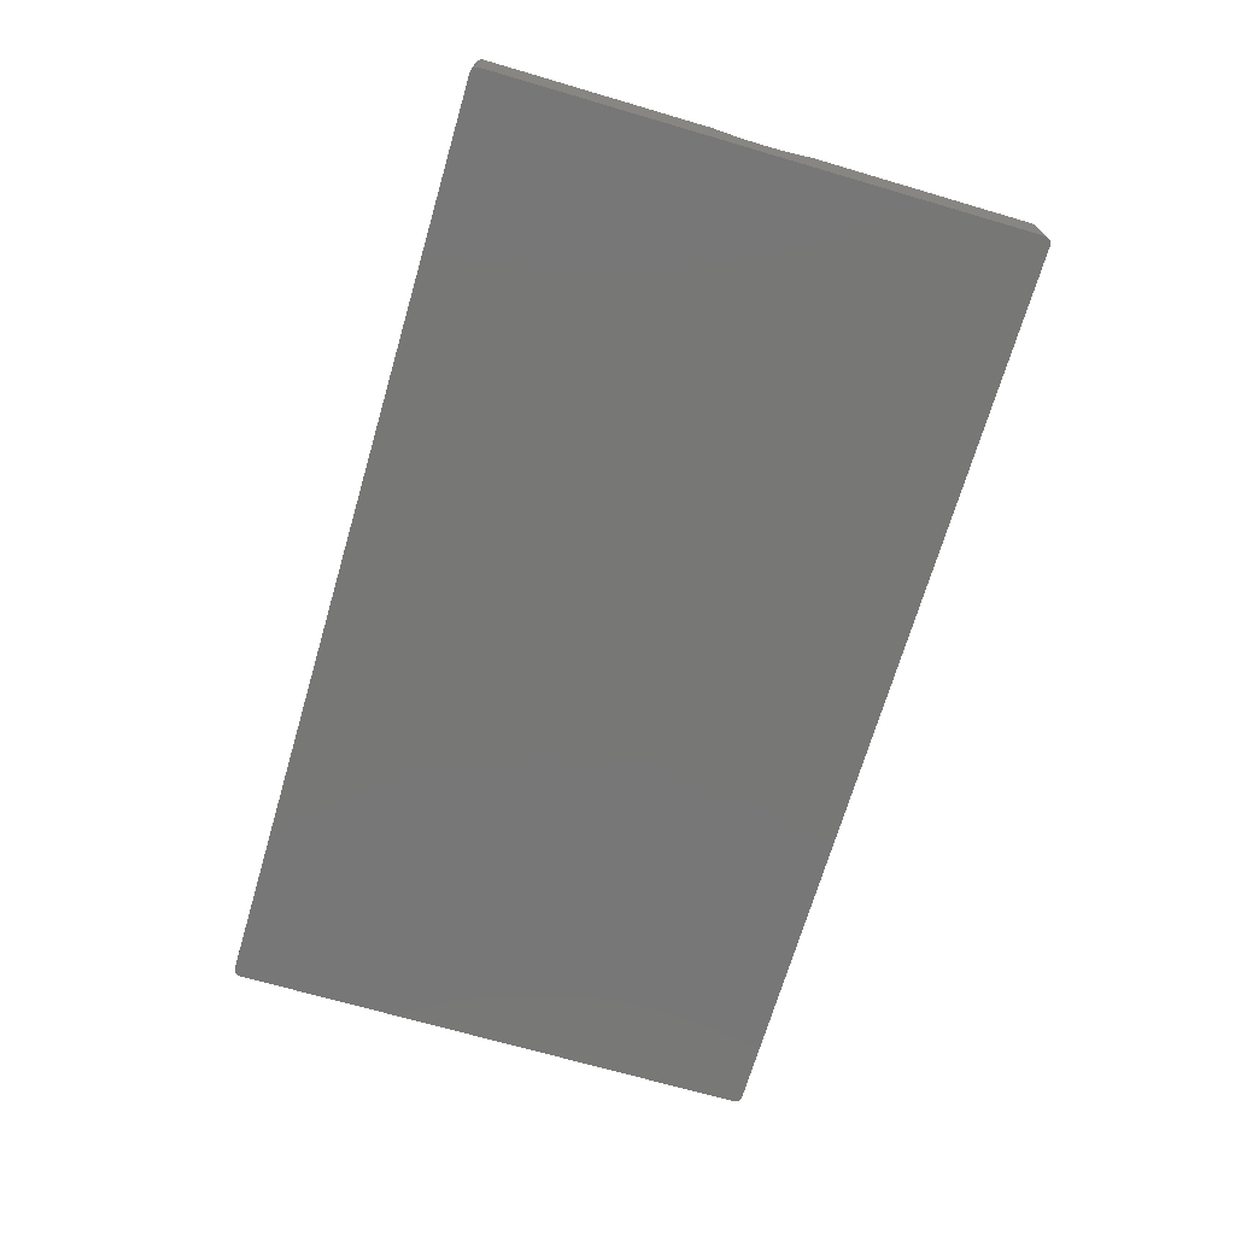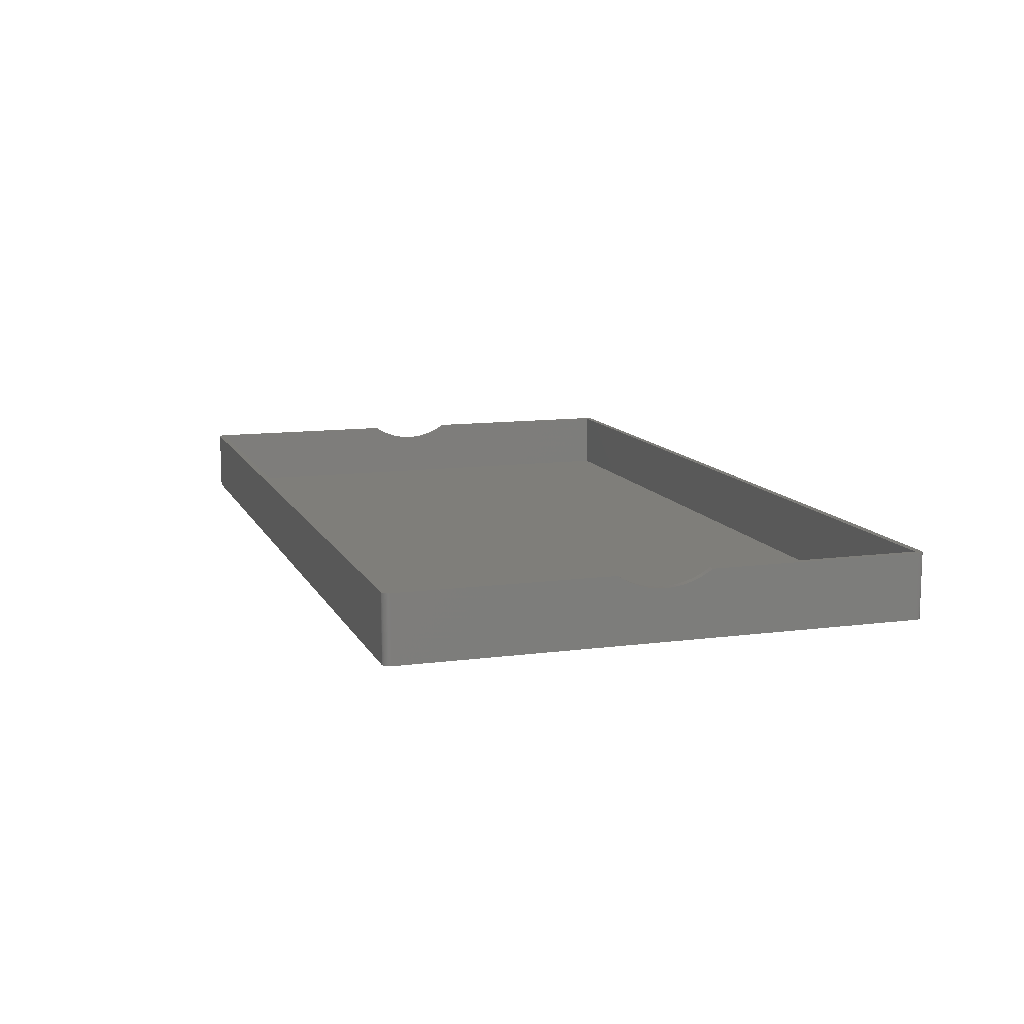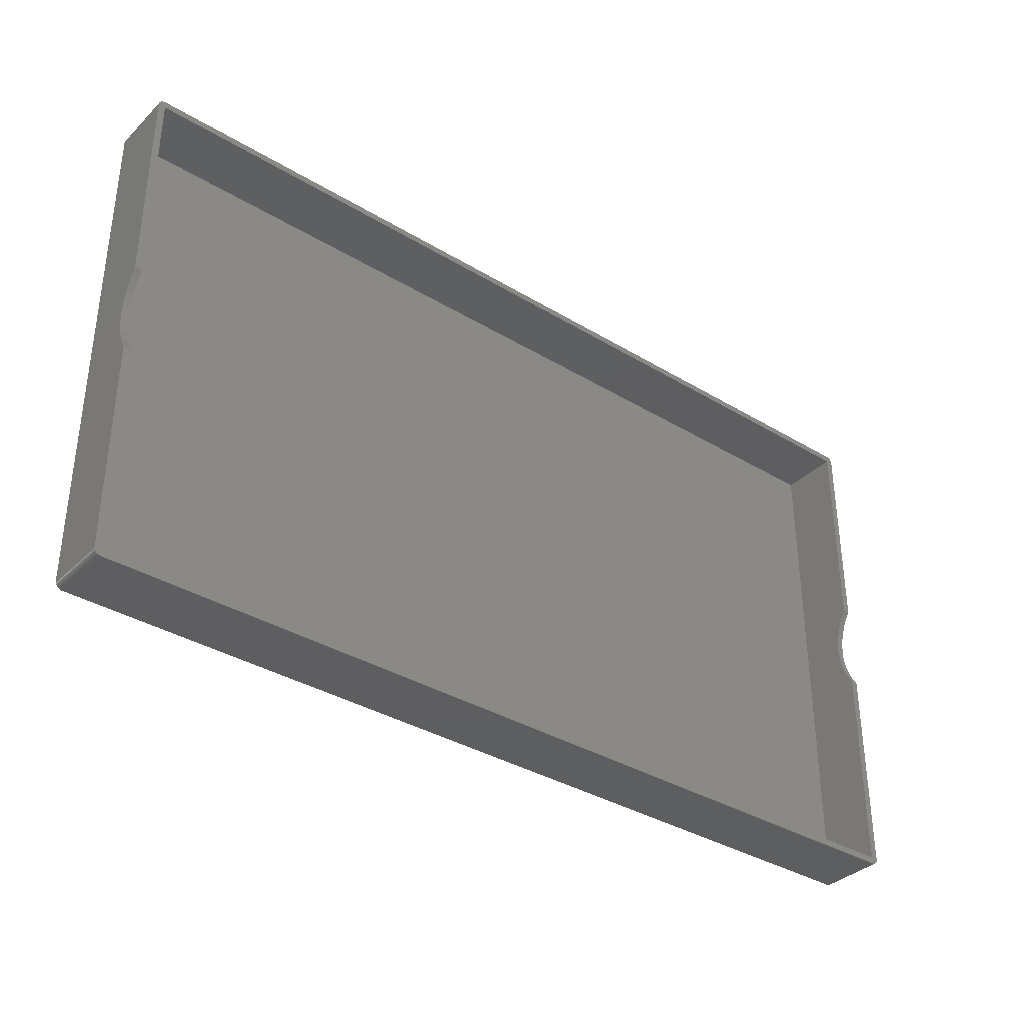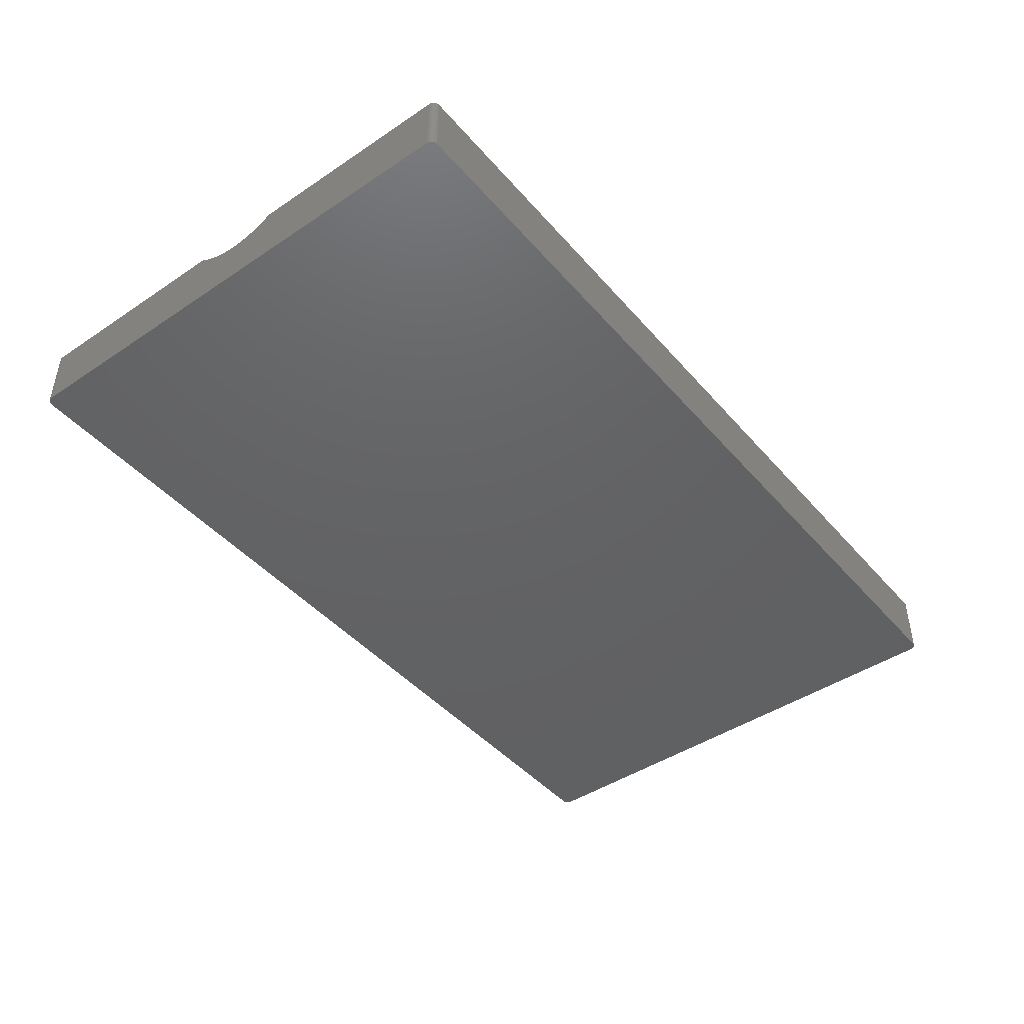
<metadata>
{"format":"stl","ext":"stl","renderer":"f3d","projection":"perspective","resolution":1024,"background":"white","views":[{"elev":-69.9,"azim":73.7,"up":"+Z"},{"elev":11.4,"azim":-107.8,"up":"+Z"},{"elev":-35.6,"azim":-38.6,"up":"+Y"},{"elev":-44.6,"azim":127.9,"up":"+Z"}]}
</metadata>
<code>
# stl→obj: 266 verts, 532 faces
v 111.1 35.92 7.5
v 111.1 61.92 -0.6
v 111.1 61.92 7.5
v 111.1 35.48 7.2
v 111.1 34.87 6.851
v 111.1 34.25 6.545
v 111.1 33.6 6.283
v 111.1 32.94 6.067
v 111.1 32.26 5.899
v 111.1 31.57 5.777
v 111.1 30.88 5.704
v 111.1 30.18 5.68
v 111.1 -1.92 -0.6
v 111.1 29.48 5.704
v 111.1 28.79 5.777
v 111.1 28.1 5.899
v 111.1 24.44 7.5
v 111.1 -1.92 7.5
v 111.1 24.88 7.2
v 111.1 25.49 6.851
v 111.1 26.11 6.545
v 111.1 26.76 6.283
v 111.1 27.42 6.067
v 111.1 -1.98 7.5
v 111.1 -1.98 -0.6
v -2.78 61.92 -0.6
v -2.78 35.92 7.5
v -2.78 61.92 7.5
v -2.78 35.48 7.2
v -2.78 34.87 6.851
v -2.78 34.25 6.545
v -2.78 33.6 6.283
v -2.78 32.94 6.067
v -2.78 32.26 5.899
v -2.78 31.57 5.777
v -2.78 30.88 5.704
v -2.78 30.18 5.68
v -2.78 -1.92 -0.6
v -2.78 29.48 5.704
v -2.78 28.79 5.777
v -2.78 28.1 5.899
v -2.78 27.42 6.067
v -2.78 26.76 6.283
v -2.78 26.11 6.545
v -2.78 25.49 6.851
v -2.78 24.88 7.2
v -2.78 24.44 7.5
v -2.78 -1.92 7.5
v -1.92 -1.92 7.5
v -1.92 24.44 7.5
v -2.778 -1.98 7.5
v -2.01 -2.775 7.5
v -1.95 -2.779 7.5
v -2.069 -2.767 7.5
v -2.128 -2.754 7.5
v -2.186 -2.738 7.5
v -2.242 -2.717 7.5
v -2.297 -2.693 7.5
v -2.35 -2.665 7.5
v -2.401 -2.633 7.5
v -2.449 -2.598 7.5
v -2.495 -2.559 7.5
v -2.539 -2.517 7.5
v -2.579 -2.473 7.5
v -2.616 -2.425 7.5
v -2.649 -2.376 7.5
v -2.679 -2.324 7.5
v -2.706 -2.27 7.5
v -2.728 -2.214 7.5
v -2.747 -2.157 7.5
v -2.761 -2.099 7.5
v -2.772 -2.04 7.5
v 110.3 -1.92 7.5
v 111.1 -2.04 7.5
v 111.1 -2.099 7.5
v 111.1 -2.157 7.5
v 111.1 -2.214 7.5
v 111 -2.27 7.5
v 111 -2.324 7.5
v 111 -2.376 7.5
v 111 -2.425 7.5
v 110.9 -2.473 7.5
v 110.9 -2.517 7.5
v 110.8 -2.559 7.5
v 110.8 -2.598 7.5
v 110.7 -2.633 7.5
v 110.7 -2.665 7.5
v 110.6 -2.693 7.5
v 110.6 -2.717 7.5
v 110.5 -2.738 7.5
v 110.5 -2.754 7.5
v 110.4 -2.767 7.5
v 110.3 -2.775 7.5
v 110.3 24.44 7.5
v 110.3 -2.779 7.5
v 110.3 62.78 7.5
v -1.92 61.92 7.5
v 110.3 61.92 7.5
v -1.95 62.78 7.5
v -2.01 62.78 7.5
v -2.069 62.77 7.5
v -2.128 62.75 7.5
v -2.186 62.74 7.5
v -2.242 62.72 7.5
v -2.297 62.69 7.5
v -2.35 62.66 7.5
v -2.401 62.63 7.5
v -2.449 62.6 7.5
v -2.495 62.56 7.5
v -2.539 62.52 7.5
v -2.579 62.47 7.5
v -2.616 62.43 7.5
v -2.649 62.38 7.5
v -2.679 62.32 7.5
v -2.706 62.27 7.5
v -2.728 62.21 7.5
v -2.747 62.16 7.5
v -2.761 62.1 7.5
v -2.772 62.04 7.5
v -2.778 61.98 7.5
v -1.92 35.92 7.5
v 111.1 61.98 7.5
v 111.1 62.04 7.5
v 111.1 62.1 7.5
v 111.1 62.16 7.5
v 111.1 62.21 7.5
v 111 62.27 7.5
v 111 62.32 7.5
v 111 62.38 7.5
v 111 62.43 7.5
v 110.9 62.47 7.5
v 110.9 62.52 7.5
v 110.8 62.56 7.5
v 110.8 62.6 7.5
v 110.7 62.63 7.5
v 110.7 62.66 7.5
v 110.6 62.69 7.5
v 110.6 62.72 7.5
v 110.5 62.74 7.5
v 110.5 62.75 7.5
v 110.4 62.77 7.5
v 110.3 35.92 7.5
v -2.35 -2.665 -0.6
v -2.297 -2.693 -0.6
v -2.778 -1.98 -0.6
v -2.297 62.69 -0.6
v -2.35 62.66 -0.6
v 111.1 61.98 -0.6
v 110.9 -2.473 -0.6
v 110.9 -2.517 -0.6
v -1.95 -2.779 -0.6
v 110.3 -2.779 -0.6
v -2.401 -2.633 -0.6
v 111 62.32 -0.6
v 111 62.27 -0.6
v 110.7 62.63 -0.6
v 110.7 62.66 -0.6
v 110.6 -2.693 -0.6
v 110.7 -2.665 -0.6
v 110.8 -2.598 -0.6
v 110.8 -2.559 -0.6
v -2.539 -2.517 -0.6
v -2.495 -2.559 -0.6
v -2.242 -2.717 -0.6
v 110.3 62.78 -0.6
v -1.95 62.78 -0.6
v 111.1 62.1 -0.6
v 111.1 62.04 -0.6
v 110.6 62.69 -0.6
v 111.1 -2.04 -0.6
v 111.1 -2.099 -0.6
v 111 -2.27 -0.6
v 111 -2.324 -0.6
v 110.5 -2.754 -0.6
v 110.5 -2.738 -0.6
v 110.6 -2.717 -0.6
v -2.449 -2.598 -0.6
v -2.128 -2.754 -0.6
v -2.069 -2.767 -0.6
v -2.761 -2.099 -0.6
v -2.772 -2.04 -0.6
v -2.449 62.6 -0.6
v -2.495 62.56 -0.6
v 110.5 62.74 -0.6
v 110.5 62.75 -0.6
v -2.069 62.77 -0.6
v -2.128 62.75 -0.6
v 110.4 62.77 -0.6
v -2.01 62.78 -0.6
v 111 62.43 -0.6
v 111 62.38 -0.6
v 111.1 -2.157 -0.6
v 111 -2.425 -0.6
v 110.4 -2.767 -0.6
v 110.7 -2.633 -0.6
v -2.186 -2.738 -0.6
v 111.1 -2.214 -0.6
v 111.1 62.16 -0.6
v 111.1 62.21 -0.6
v 111 -2.376 -0.6
v 110.9 62.47 -0.6
v 110.9 62.52 -0.6
v 110.8 62.56 -0.6
v 110.8 62.6 -0.6
v 110.6 62.72 -0.6
v 110.3 -2.775 -0.6
v -2.01 -2.775 -0.6
v -2.186 62.74 -0.6
v -2.242 62.72 -0.6
v -2.401 62.63 -0.6
v -2.579 -2.473 -0.6
v -2.616 -2.425 -0.6
v -2.539 62.52 -0.6
v -2.649 -2.376 -0.6
v -2.579 62.47 -0.6
v -2.679 -2.324 -0.6
v -2.616 62.43 -0.6
v -2.706 -2.27 -0.6
v -2.649 62.38 -0.6
v -2.728 -2.214 -0.6
v -2.679 62.32 -0.6
v -2.747 -2.157 -0.6
v -2.706 62.27 -0.6
v -2.728 62.21 -0.6
v -2.747 62.16 -0.6
v -2.761 62.1 -0.6
v -2.772 62.04 -0.6
v -2.778 61.98 -0.6
v -1.92 61.92 -5.722e-07
v -1.92 35.48 7.2
v -1.92 34.87 6.851
v -1.92 34.25 6.545
v -1.92 33.6 6.283
v -1.92 32.94 6.067
v -1.92 32.26 5.899
v -1.92 31.57 5.777
v -1.92 30.88 5.704
v -1.92 30.18 5.68
v -1.92 -1.92 -5.722e-07
v -1.92 29.48 5.704
v -1.92 28.79 5.777
v -1.92 24.88 7.2
v -1.92 25.49 6.851
v -1.92 26.11 6.545
v -1.92 26.76 6.283
v -1.92 27.42 6.067
v -1.92 28.1 5.899
v 110.3 61.92 -5.722e-07
v 110.3 35.48 7.2
v 110.3 34.87 6.851
v 110.3 34.25 6.545
v 110.3 33.6 6.283
v 110.3 32.94 6.067
v 110.3 32.26 5.899
v 110.3 31.57 5.777
v 110.3 30.88 5.704
v 110.3 30.18 5.68
v 110.3 -1.92 -5.722e-07
v 110.3 29.48 5.704
v 110.3 28.79 5.777
v 110.3 28.1 5.899
v 110.3 27.42 6.067
v 110.3 26.76 6.283
v 110.3 26.11 6.545
v 110.3 25.49 6.851
v 110.3 24.88 7.2
f 1 2 3
f 4 2 1
f 5 2 4
f 6 2 5
f 7 2 6
f 8 2 7
f 9 2 8
f 10 2 9
f 11 2 10
f 12 2 11
f 13 12 14
f 13 14 15
f 13 15 16
f 13 17 18
f 17 13 19
f 19 13 20
f 20 13 21
f 21 13 22
f 22 13 23
f 23 13 16
f 12 13 2
f 24 13 18
f 13 24 25
f 26 27 28
f 26 29 27
f 26 30 29
f 26 31 30
f 26 32 31
f 26 33 32
f 26 34 33
f 26 35 34
f 26 36 35
f 26 37 36
f 38 37 26
f 37 38 39
f 39 38 40
f 40 38 41
f 38 42 41
f 38 43 42
f 38 44 43
f 38 45 44
f 38 46 45
f 38 47 46
f 47 38 48
f 48 49 50
f 51 49 48
f 49 52 53
f 49 54 52
f 49 55 54
f 49 56 55
f 49 57 56
f 49 58 57
f 49 59 58
f 49 60 59
f 49 61 60
f 49 62 61
f 49 63 62
f 49 64 63
f 49 65 64
f 49 66 65
f 49 67 66
f 49 68 67
f 49 69 68
f 49 70 69
f 49 71 70
f 49 72 71
f 48 50 47
f 49 51 72
f 73 18 17
f 18 73 24
f 24 73 74
f 74 73 75
f 75 73 76
f 76 73 77
f 77 73 78
f 78 73 79
f 79 73 80
f 80 73 81
f 81 73 82
f 82 73 83
f 83 73 84
f 84 73 85
f 85 73 86
f 86 73 87
f 87 73 88
f 88 73 89
f 89 73 90
f 90 73 91
f 91 73 92
f 92 73 93
f 73 17 94
f 93 73 95
f 49 95 73
f 95 49 53
f 96 97 98
f 99 97 96
f 100 97 99
f 101 97 100
f 102 97 101
f 103 97 102
f 104 97 103
f 105 97 104
f 106 97 105
f 107 97 106
f 108 97 107
f 109 97 108
f 110 97 109
f 111 97 110
f 112 97 111
f 113 97 112
f 114 97 113
f 115 97 114
f 116 97 115
f 117 97 116
f 118 97 117
f 119 97 118
f 120 97 119
f 97 120 28
f 97 28 121
f 121 28 27
f 98 3 122
f 98 122 123
f 98 123 124
f 98 124 125
f 98 125 126
f 98 126 127
f 98 127 128
f 98 128 129
f 98 129 130
f 98 130 131
f 98 131 132
f 98 132 133
f 98 133 134
f 98 134 135
f 98 135 136
f 98 136 137
f 98 137 138
f 98 138 139
f 98 139 140
f 98 140 141
f 98 141 96
f 98 96 96
f 3 98 1
f 1 98 142
f 143 58 59
f 58 143 144
f 145 48 38
f 48 145 51
f 146 106 105
f 106 146 147
f 3 148 122
f 148 3 2
f 83 149 82
f 149 83 150
f 151 95 53
f 95 151 152
f 153 59 60
f 59 153 143
f 127 154 128
f 154 127 155
f 156 136 135
f 136 156 157
f 158 87 88
f 87 158 159
f 160 84 85
f 84 160 161
f 162 62 63
f 62 162 163
f 144 57 58
f 57 144 164
f 165 99 96
f 99 165 166
f 123 167 124
f 167 123 168
f 157 137 136
f 137 157 169
f 75 170 74
f 170 75 171
f 79 172 78
f 172 79 173
f 174 90 91
f 90 174 175
f 175 89 90
f 89 175 176
f 161 83 84
f 83 161 150
f 177 60 61
f 60 177 153
f 178 54 55
f 54 178 179
f 180 72 181
f 72 180 71
f 182 109 108
f 109 182 183
f 184 140 139
f 140 184 185
f 186 102 101
f 102 186 187
f 185 141 140
f 141 185 188
f 188 96 141
f 96 188 165
f 189 101 100
f 101 189 186
f 122 168 123
f 168 122 148
f 129 190 130
f 190 129 191
f 74 25 24
f 25 74 170
f 76 171 75
f 171 76 192
f 82 193 81
f 193 82 149
f 194 91 92
f 91 194 174
f 195 85 86
f 85 195 160
f 196 55 56
f 55 196 178
f 152 13 25
f 13 152 2
f 152 25 170
f 165 2 152
f 152 170 171
f 2 165 148
f 152 171 192
f 148 165 168
f 152 192 197
f 168 165 167
f 152 197 172
f 167 165 198
f 152 172 173
f 198 165 199
f 152 173 200
f 199 165 155
f 152 200 193
f 155 165 154
f 152 193 149
f 154 165 191
f 152 149 150
f 191 165 190
f 152 150 161
f 190 165 201
f 152 161 160
f 201 165 202
f 152 160 195
f 202 165 203
f 152 195 159
f 203 165 204
f 152 159 158
f 204 165 156
f 152 158 176
f 156 165 157
f 152 176 175
f 157 165 169
f 152 175 174
f 169 165 205
f 152 174 194
f 205 165 184
f 152 194 206
f 184 165 185
f 185 165 188
f 188 165 165
f 151 165 152
f 151 166 165
f 38 151 207
f 151 38 166
f 38 207 179
f 26 166 38
f 38 179 178
f 166 26 189
f 38 178 196
f 189 26 186
f 38 196 164
f 186 26 187
f 38 164 144
f 187 26 208
f 38 144 143
f 208 26 209
f 38 143 153
f 209 26 146
f 38 153 177
f 146 26 147
f 38 177 163
f 147 26 210
f 38 163 162
f 210 26 182
f 38 162 211
f 182 26 183
f 38 211 212
f 183 26 213
f 38 212 214
f 213 26 215
f 38 214 216
f 215 26 217
f 38 216 218
f 217 26 219
f 38 218 220
f 219 26 221
f 38 220 222
f 221 26 223
f 38 222 180
f 223 26 224
f 38 180 181
f 224 26 225
f 38 181 145
f 225 26 226
f 226 26 227
f 227 26 228
f 163 61 62
f 61 163 177
f 214 67 216
f 67 214 66
f 211 65 212
f 65 211 64
f 162 64 211
f 64 162 63
f 220 70 222
f 70 220 69
f 216 68 218
f 68 216 67
f 218 69 220
f 69 218 68
f 228 119 227
f 119 228 120
f 227 118 226
f 118 227 119
f 223 114 221
f 114 223 115
f 221 113 219
f 113 221 114
f 205 139 138
f 139 205 184
f 165 96 96
f 96 165 165
f 166 100 99
f 100 166 189
f 187 103 102
f 103 187 208
f 208 104 103
f 104 208 209
f 209 105 104
f 105 209 146
f 125 199 126
f 199 125 198
f 169 138 137
f 138 169 205
f 77 192 76
f 192 77 197
f 78 197 77
f 197 78 172
f 80 173 79
f 173 80 200
f 81 200 80
f 200 81 193
f 176 88 89
f 88 176 158
f 206 92 93
f 92 206 194
f 152 93 95
f 93 152 206
f 159 86 87
f 86 159 195
f 179 52 54
f 52 179 207
f 207 53 52
f 53 207 151
f 164 56 57
f 56 164 196
f 212 66 214
f 66 212 65
f 181 51 145
f 51 181 72
f 222 71 180
f 71 222 70
f 26 120 228
f 120 26 28
f 226 117 225
f 117 226 118
f 225 116 224
f 116 225 117
f 224 115 223
f 115 224 116
f 219 112 217
f 112 219 113
f 215 110 213
f 110 215 111
f 210 108 107
f 108 210 182
f 124 198 125
f 198 124 167
f 126 155 127
f 155 126 199
f 202 133 132
f 133 202 203
f 203 134 133
f 134 203 204
f 217 111 215
f 111 217 112
f 147 107 106
f 107 147 210
f 128 191 129
f 191 128 154
f 131 202 132
f 202 131 201
f 130 201 131
f 201 130 190
f 204 135 134
f 135 204 156
f 183 110 109
f 110 183 213
f 121 229 97
f 230 229 121
f 231 229 230
f 232 229 231
f 233 229 232
f 234 229 233
f 235 229 234
f 236 229 235
f 237 229 236
f 238 229 237
f 239 238 240
f 239 240 241
f 239 50 49
f 50 239 242
f 242 239 243
f 243 239 244
f 244 239 245
f 245 239 246
f 246 239 247
f 247 239 241
f 238 239 229
f 248 142 98
f 248 249 142
f 248 250 249
f 248 251 250
f 248 252 251
f 248 253 252
f 248 254 253
f 248 255 254
f 248 256 255
f 248 257 256
f 258 257 248
f 257 258 259
f 259 258 260
f 258 261 260
f 258 262 261
f 258 263 262
f 258 264 263
f 258 265 264
f 258 266 265
f 258 94 266
f 94 258 73
f 229 98 97
f 98 229 248
f 229 258 248
f 258 229 239
f 258 49 73
f 49 258 239
f 37 240 238
f 240 37 39
f 257 14 12
f 14 257 259
f 30 232 231
f 232 30 31
f 250 6 5
f 6 250 251
f 35 237 236
f 237 35 36
f 255 11 10
f 11 255 256
f 29 231 230
f 231 29 30
f 249 5 4
f 5 249 250
f 36 238 237
f 238 36 37
f 256 12 11
f 12 256 257
f 41 246 247
f 246 41 42
f 261 23 16
f 23 261 262
f 31 233 232
f 233 31 32
f 251 7 6
f 7 251 252
f 39 241 240
f 241 39 40
f 259 15 14
f 15 259 260
f 44 243 244
f 243 44 45
f 264 20 21
f 20 264 265
f 42 245 246
f 245 42 43
f 262 22 23
f 22 262 263
f 43 244 245
f 244 43 44
f 263 21 22
f 21 263 264
f 32 234 233
f 234 32 33
f 252 8 7
f 8 252 253
f 34 236 235
f 236 34 35
f 254 10 9
f 10 254 255
f 33 235 234
f 235 33 34
f 253 9 8
f 9 253 254
f 27 230 121
f 230 27 29
f 142 4 1
f 4 142 249
f 40 247 241
f 247 40 41
f 260 16 15
f 16 260 261
f 45 242 243
f 242 45 46
f 265 19 20
f 19 265 266
f 46 50 242
f 50 46 47
f 266 17 19
f 17 266 94

</code>
